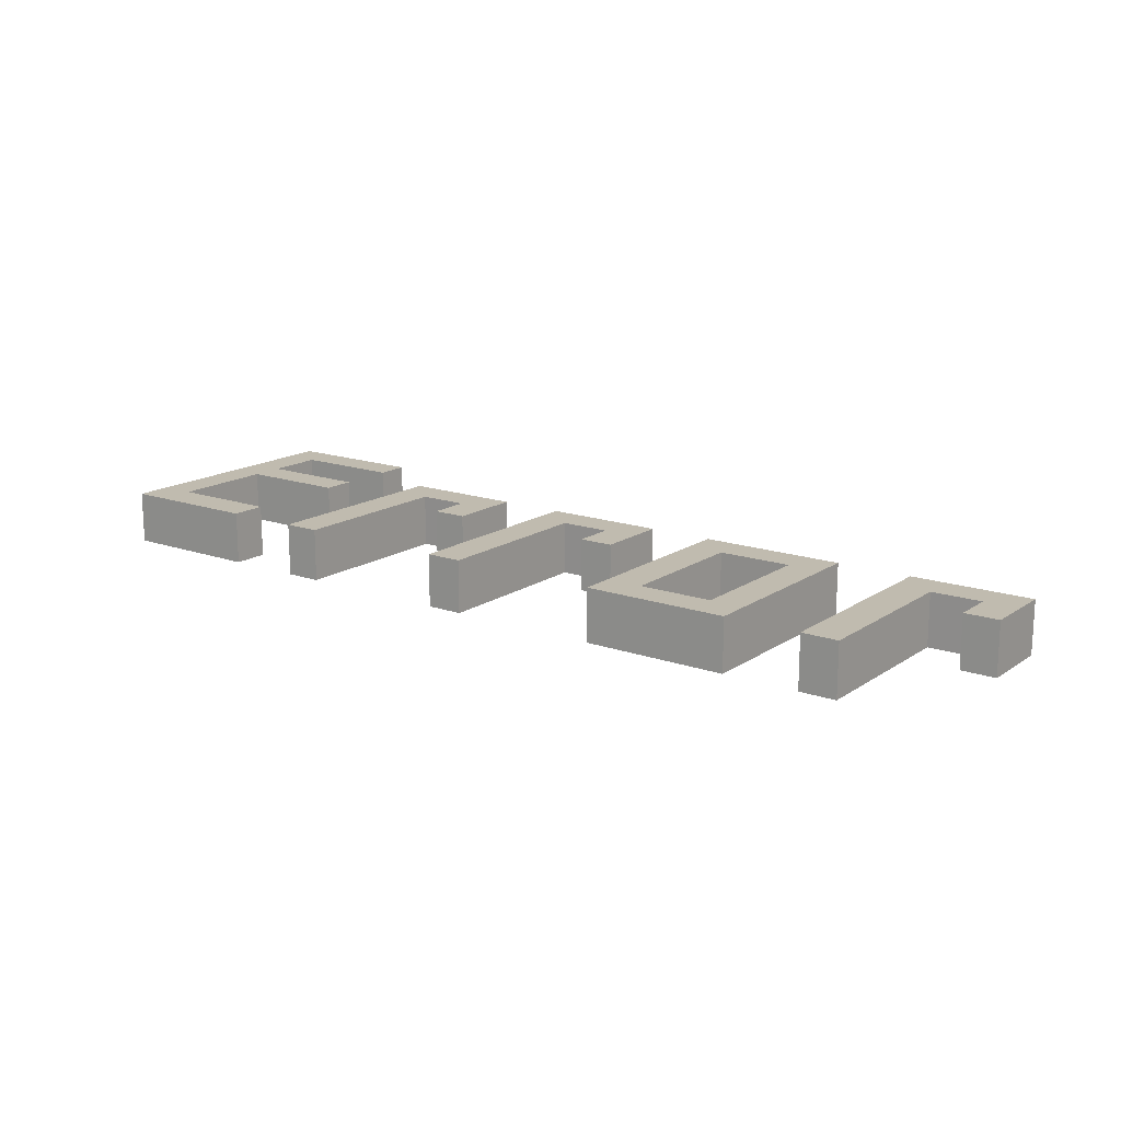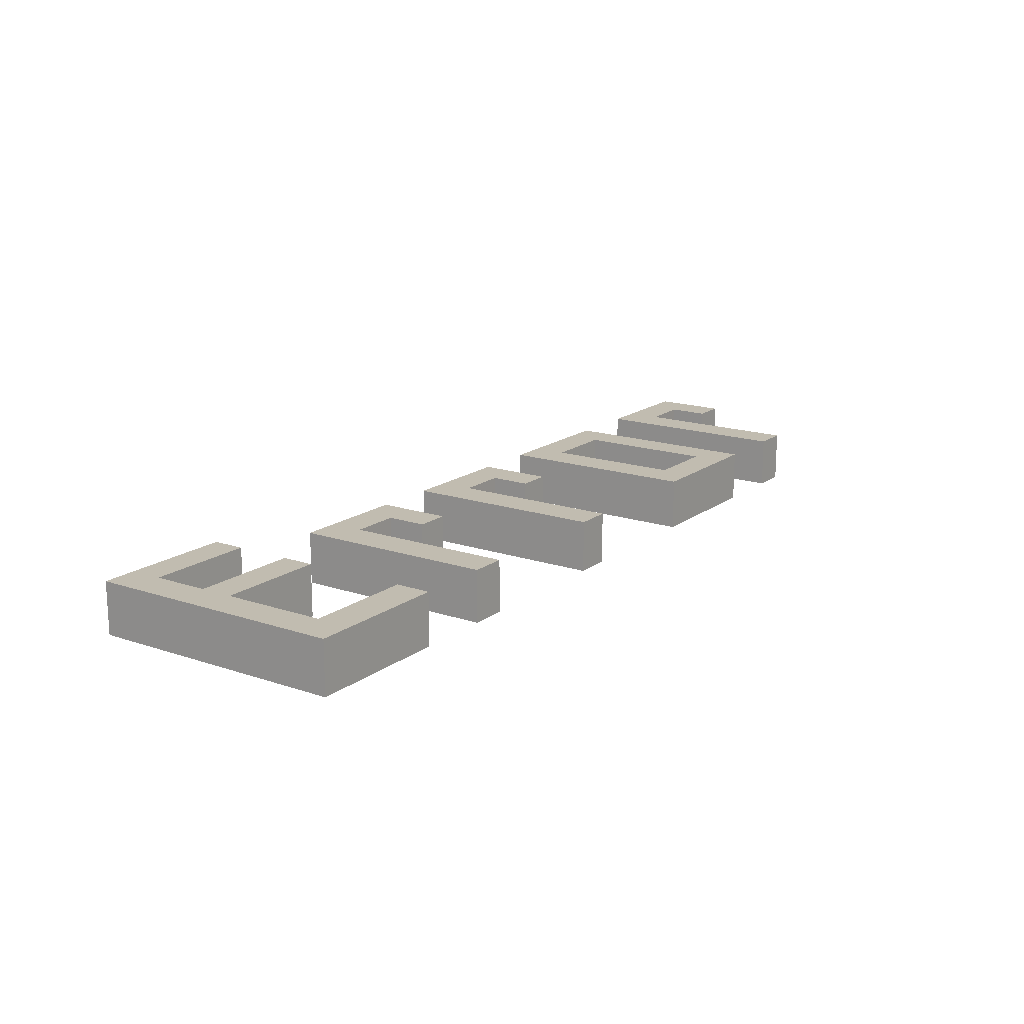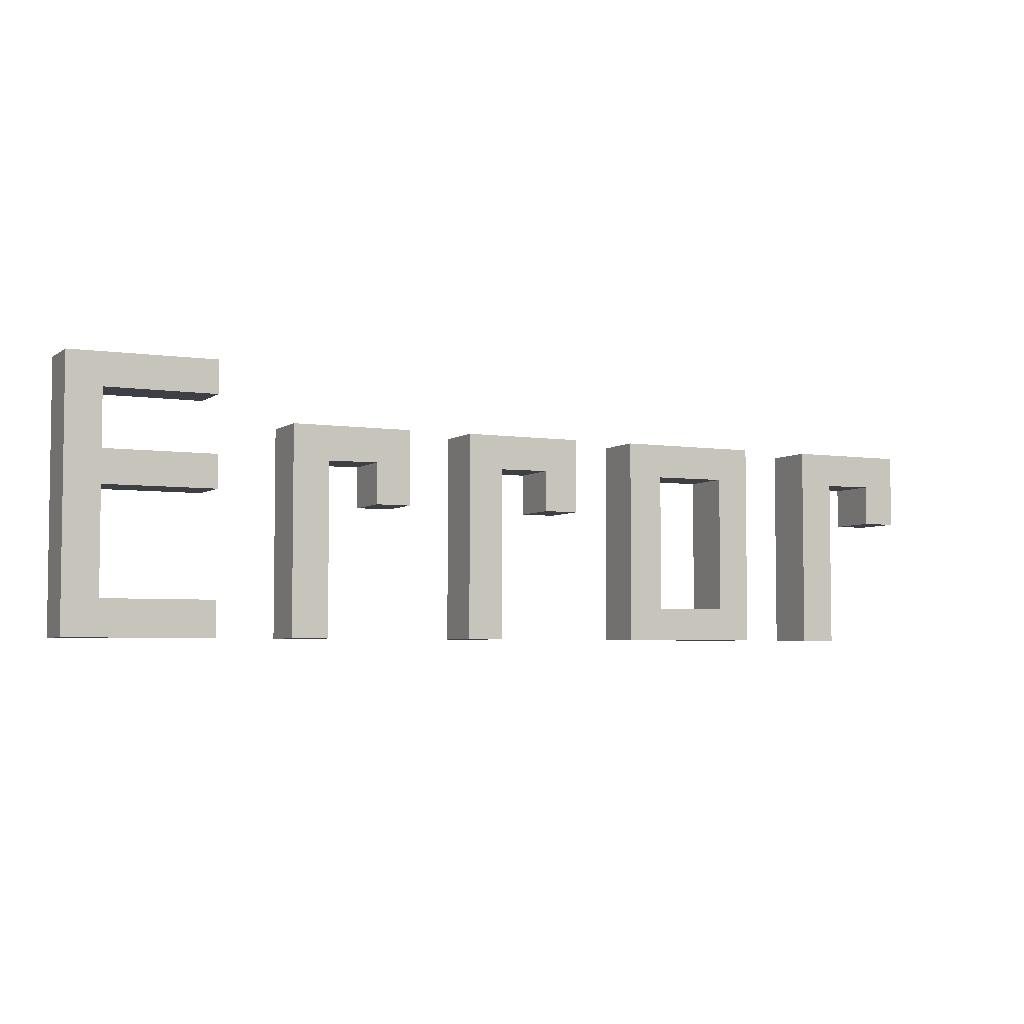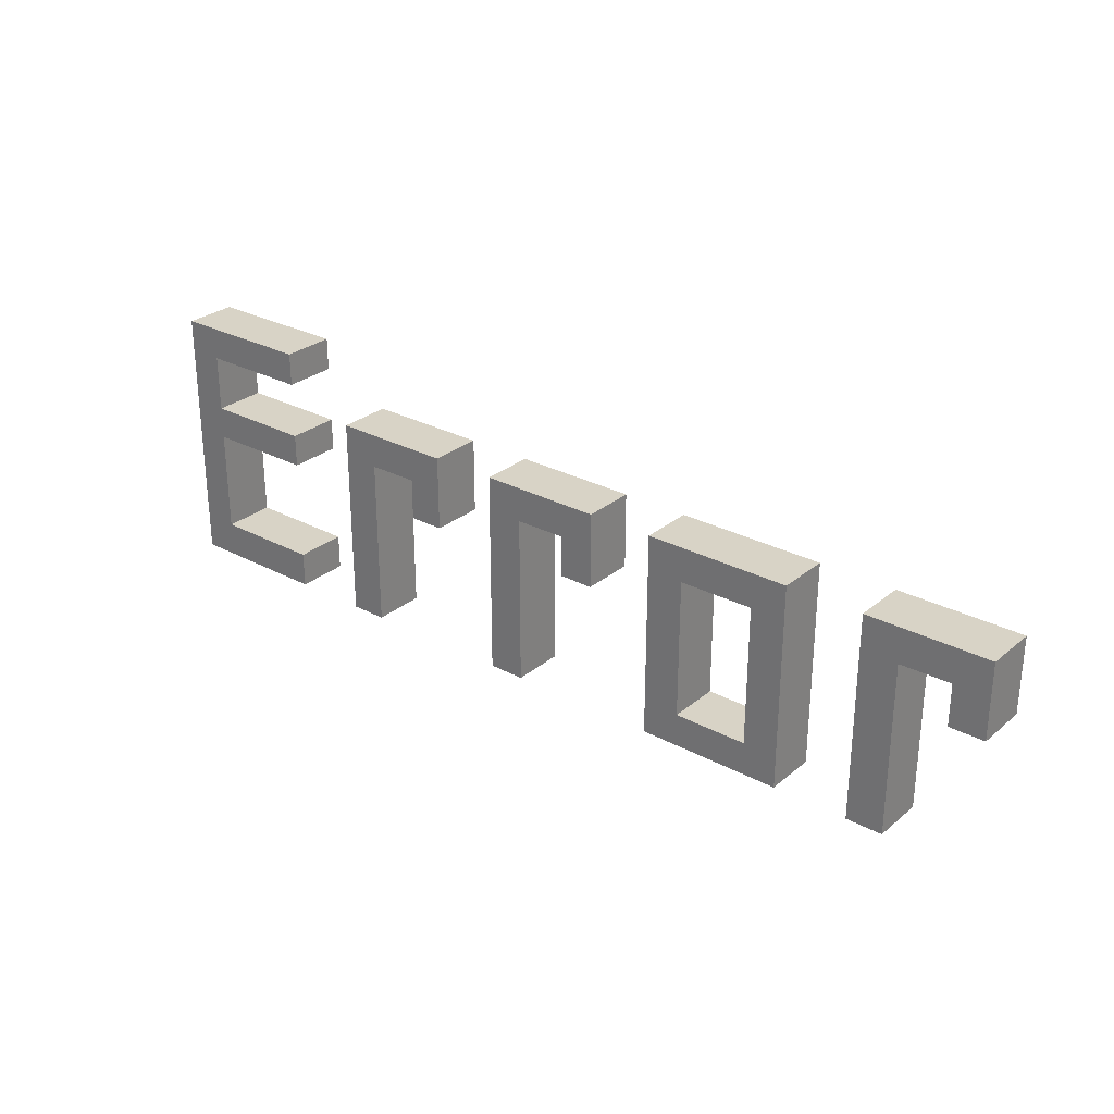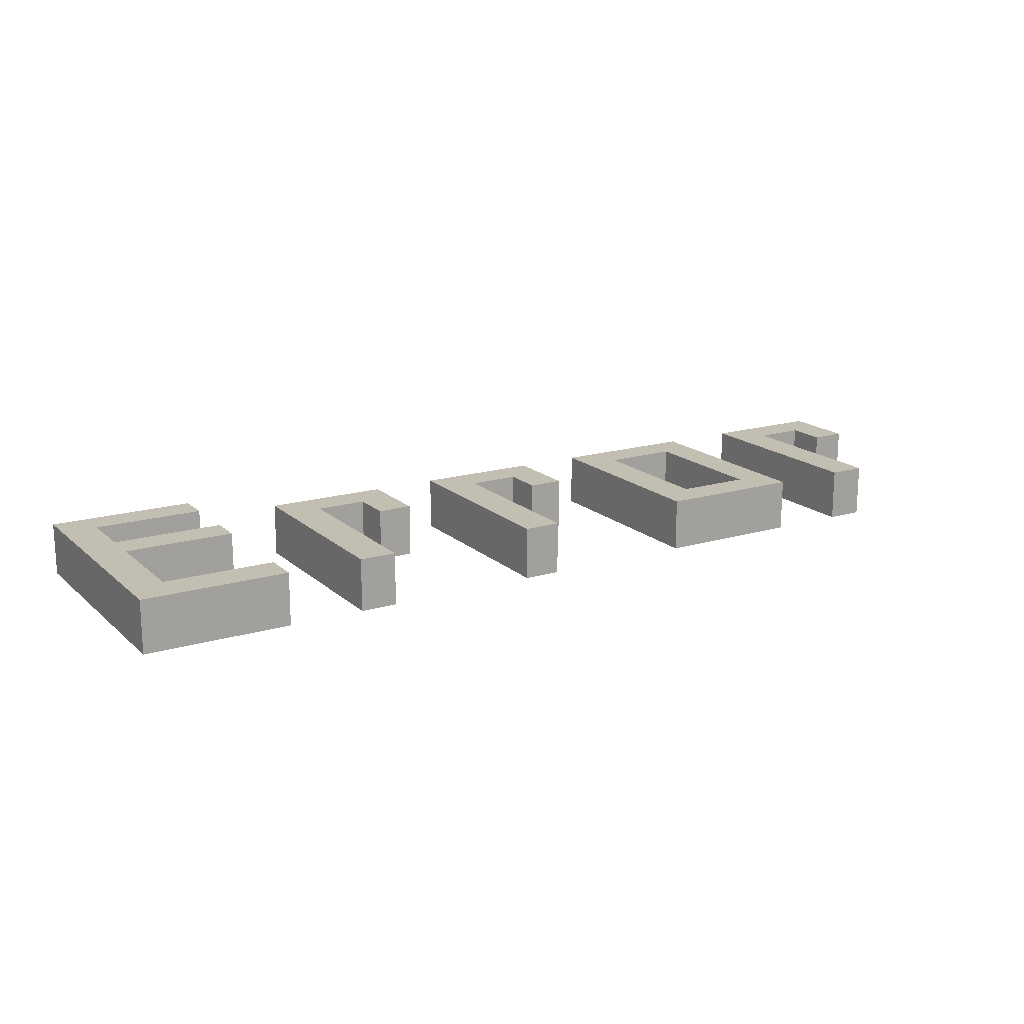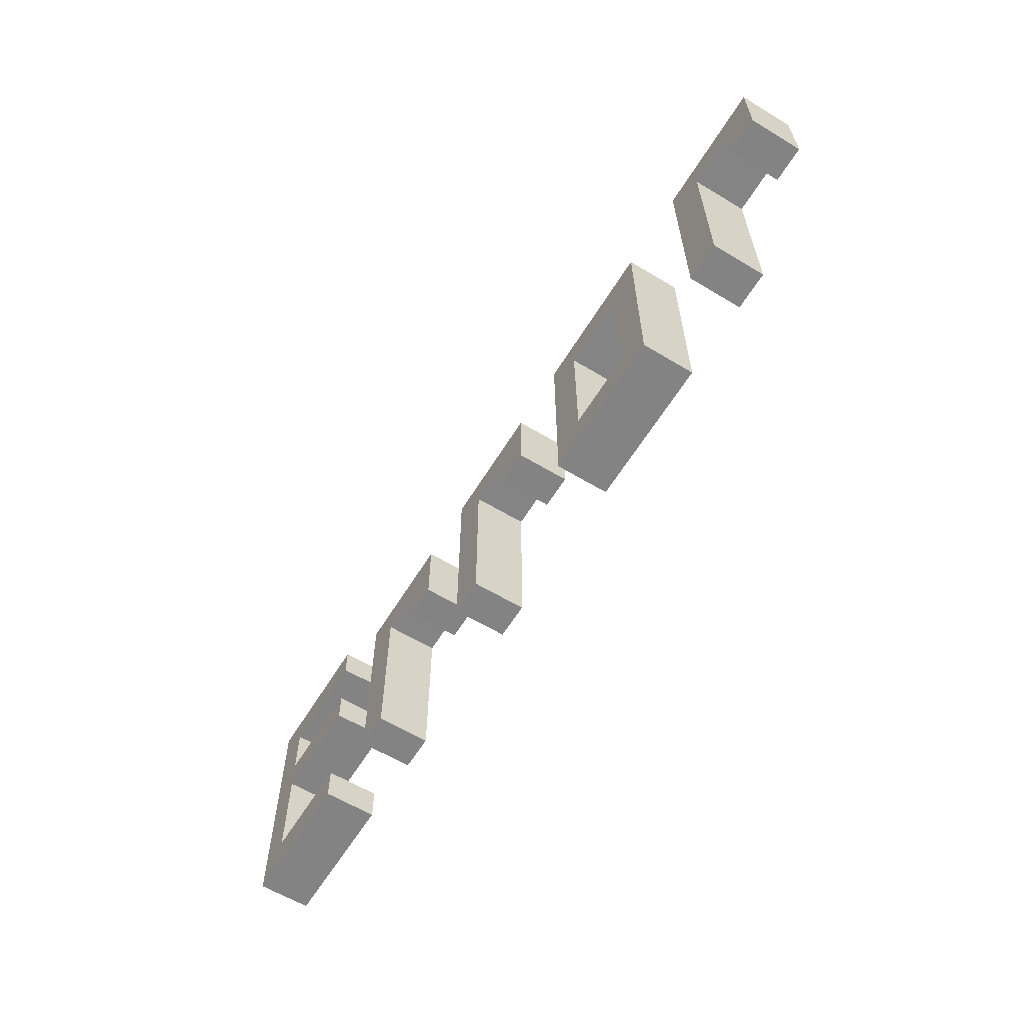
<metadata>
{"format":"obj","ext":"obj","renderer":"f3d","projection":"perspective","resolution":1024,"background":"white","views":[{"elev":16.0,"azim":36.3,"up":"+Z"},{"elev":16.6,"azim":-55.4,"up":"+Z"},{"elev":-4.5,"azim":-26.7,"up":"+Y"},{"elev":28.2,"azim":39.1,"up":"+Y"},{"elev":17.1,"azim":-31.0,"up":"+Z"},{"elev":-61.1,"azim":58.5,"up":"+Y"}]}
</metadata>
<code>
o Text
v 0.9154 0.3604 0
v 0.8102 0.3595 0
v 0.8102 0 0
v 0.7337 0 0
v 0.7337 0.4312 0
v 0.988 0.4312 0
v 0.988 0.2744 0
v 0.9154 0.2744 0
v 0.2739 0 0
v 0.2739 0.4312 0
v 0.577 0.4312 0
v 0.577 0 0
v 0.5053 0.3604 0
v 0.3504 0.3595 0
v 0.3504 0.06883 0
v 0.5053 0.06883 0
v 0.06453 0.3604 0
v -0.04063 0.3595 0
v -0.04063 0 0
v -0.1171 0 0
v -0.1171 0.4312 0
v 0.1372 0.4312 0
v 0.1372 0.2744 0
v 0.06453 0.2744 0
v -0.3265 0.3604 0
v -0.4316 0.3595 0
v -0.4316 0 0
v -0.5081 0 0
v -0.5081 0.4312 0
v -0.2538 0.4312 0
v -0.2538 0.2744 0
v -0.3265 0.2744 0
v -0.6649 0.07457 0
v -0.6649 0 0
v -0.968 0 0
v -0.968 0.5478 0
v -0.6649 0.5488 0
v -0.6649 0.4799 0
v -0.8953 0.4799 0
v -0.8953 0.3614 0
v -0.6649 0.3614 0
v -0.6649 0.2925 0
v -0.8953 0.2925 0
v -0.8953 0.07457 0
v 0.9154 0.3604 -0.11
v 0.8102 0.3595 -0.11
v 0.8102 0 -0.11
v 0.7337 0 -0.11
v 0.7337 0.4312 -0.11
v 0.988 0.4312 -0.11
v 0.988 0.2744 -0.11
v 0.9154 0.2744 -0.11
v 0.2739 0 -0.11
v 0.2739 0.4312 -0.11
v 0.577 0.4312 -0.11
v 0.577 0 -0.11
v 0.5053 0.3604 -0.11
v 0.3504 0.3595 -0.11
v 0.3504 0.06883 -0.11
v 0.5053 0.06883 -0.11
v 0.06453 0.3604 -0.11
v -0.04063 0.3595 -0.11
v -0.04063 0 -0.11
v -0.1171 0 -0.11
v -0.1171 0.4312 -0.11
v 0.1372 0.4312 -0.11
v 0.1372 0.2744 -0.11
v 0.06453 0.2744 -0.11
v -0.3265 0.3604 -0.11
v -0.4316 0.3595 -0.11
v -0.4316 0 -0.11
v -0.5081 0 -0.11
v -0.5081 0.4312 -0.11
v -0.2538 0.4312 -0.11
v -0.2538 0.2744 -0.11
v -0.3265 0.2744 -0.11
v -0.6649 0.07457 -0.11
v -0.6649 0 -0.11
v -0.968 0 -0.11
v -0.968 0.5478 -0.11
v -0.6649 0.5488 -0.11
v -0.6649 0.4799 -0.11
v -0.8953 0.4799 -0.11
v -0.8953 0.3614 -0.11
v -0.6649 0.3614 -0.11
v -0.6649 0.2925 -0.11
v -0.8953 0.2925 -0.11
v -0.8953 0.07457 -0.11
f 4 2 5
f 2 6 5
f 2 1 6
f 1 7 6
f 8 7 1
f 4 3 2
f 9 14 10
f 14 11 10
f 14 13 11
f 13 12 11
f 16 12 13
f 9 15 14
f 9 16 15
f 9 12 16
f 20 18 21
f 18 22 21
f 18 17 22
f 17 23 22
f 24 23 17
f 20 19 18
f 28 26 29
f 26 30 29
f 26 25 30
f 25 31 30
f 32 31 25
f 28 27 26
f 36 38 37
f 35 39 36
f 39 38 36
f 35 40 39
f 35 43 40
f 43 41 40
f 43 42 41
f 35 44 43
f 35 33 44
f 35 34 33
f 48 49 46
f 46 49 50
f 46 50 45
f 45 50 51
f 52 45 51
f 48 46 47
f 53 54 58
f 58 54 55
f 58 55 57
f 57 55 56
f 60 57 56
f 53 58 59
f 53 59 60
f 53 60 56
f 64 65 62
f 62 65 66
f 62 66 61
f 61 66 67
f 68 61 67
f 64 62 63
f 72 73 70
f 70 73 74
f 70 74 69
f 69 74 75
f 76 69 75
f 72 70 71
f 80 81 82
f 79 80 83
f 83 80 82
f 79 83 84
f 79 84 87
f 87 84 85
f 87 85 86
f 79 87 88
f 79 88 77
f 79 77 78
f 4 5 49 48
f 5 6 50 49
f 1 2 46 45
f 6 7 51 50
f 8 1 45 52
f 7 8 52 51
f 3 4 48 47
f 2 3 47 46
f 9 10 54 53
f 10 11 55 54
f 13 14 58 57
f 11 12 56 55
f 16 13 57 60
f 14 15 59 58
f 15 16 60 59
f 12 9 53 56
f 20 21 65 64
f 21 22 66 65
f 17 18 62 61
f 22 23 67 66
f 24 17 61 68
f 23 24 68 67
f 19 20 64 63
f 18 19 63 62
f 28 29 73 72
f 29 30 74 73
f 25 26 70 69
f 30 31 75 74
f 32 25 69 76
f 31 32 76 75
f 27 28 72 71
f 26 27 71 70
f 36 37 81 80
f 37 38 82 81
f 35 36 80 79
f 38 39 83 82
f 39 40 84 83
f 40 41 85 84
f 42 43 87 86
f 41 42 86 85
f 43 44 88 87
f 44 33 77 88
f 34 35 79 78
f 33 34 78 77

</code>
